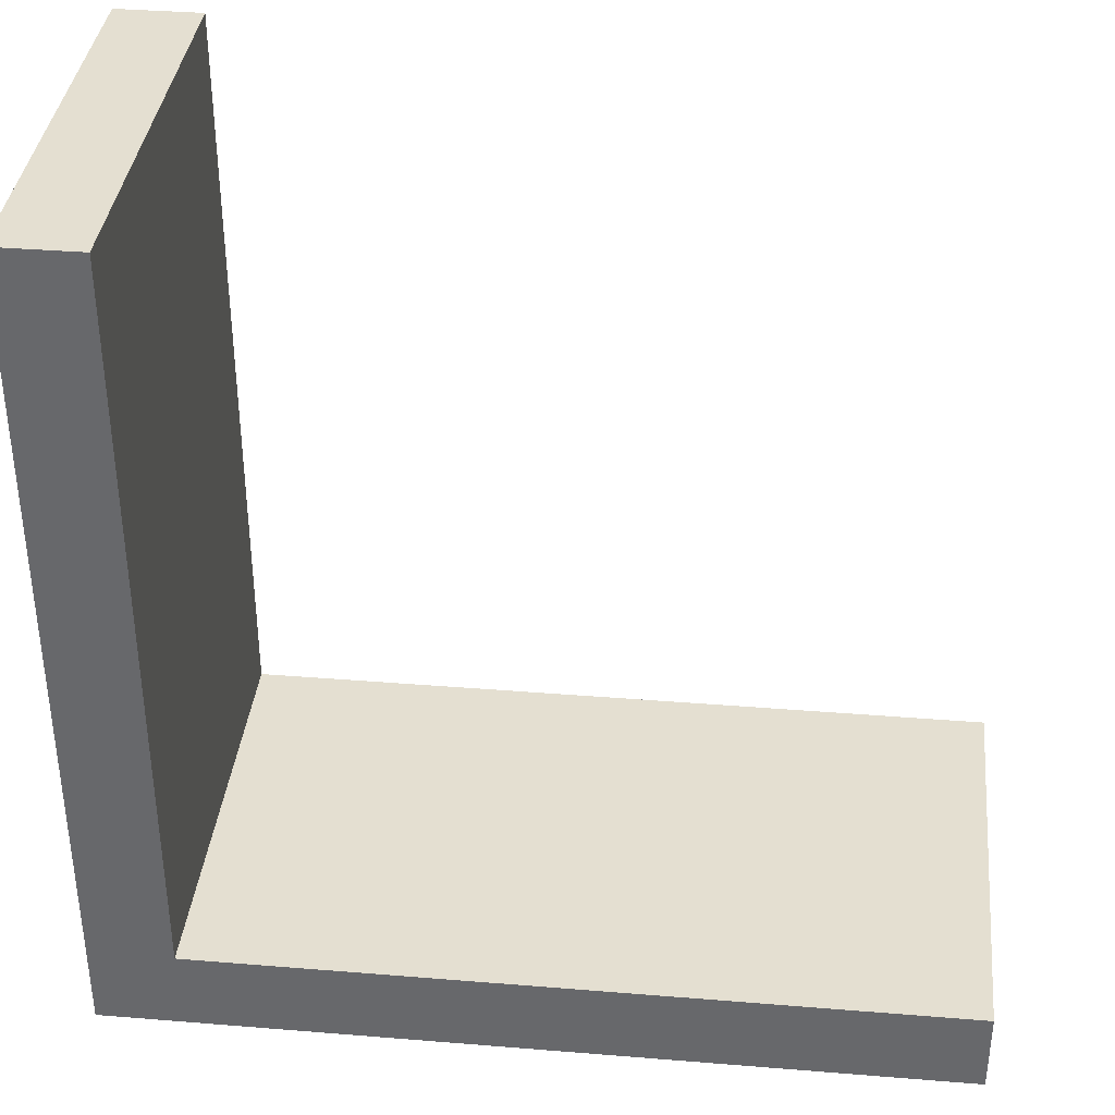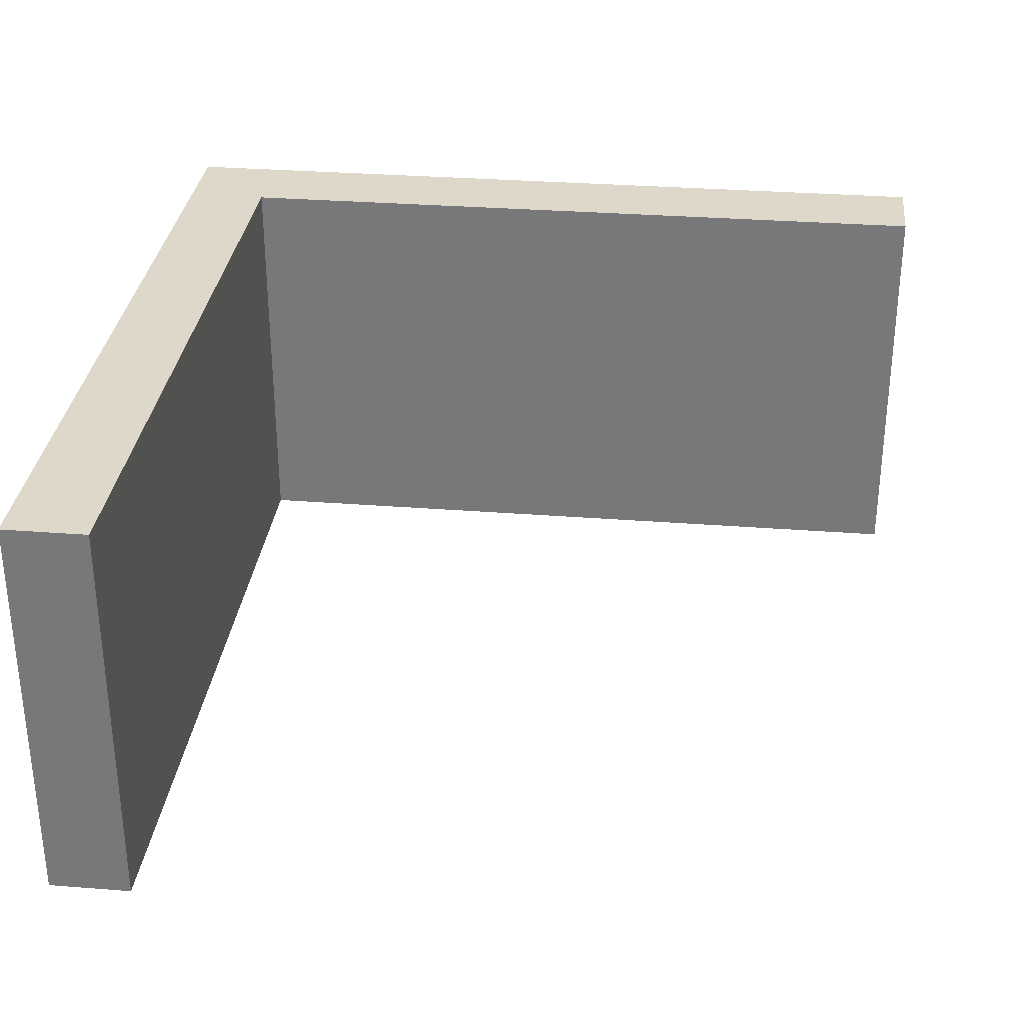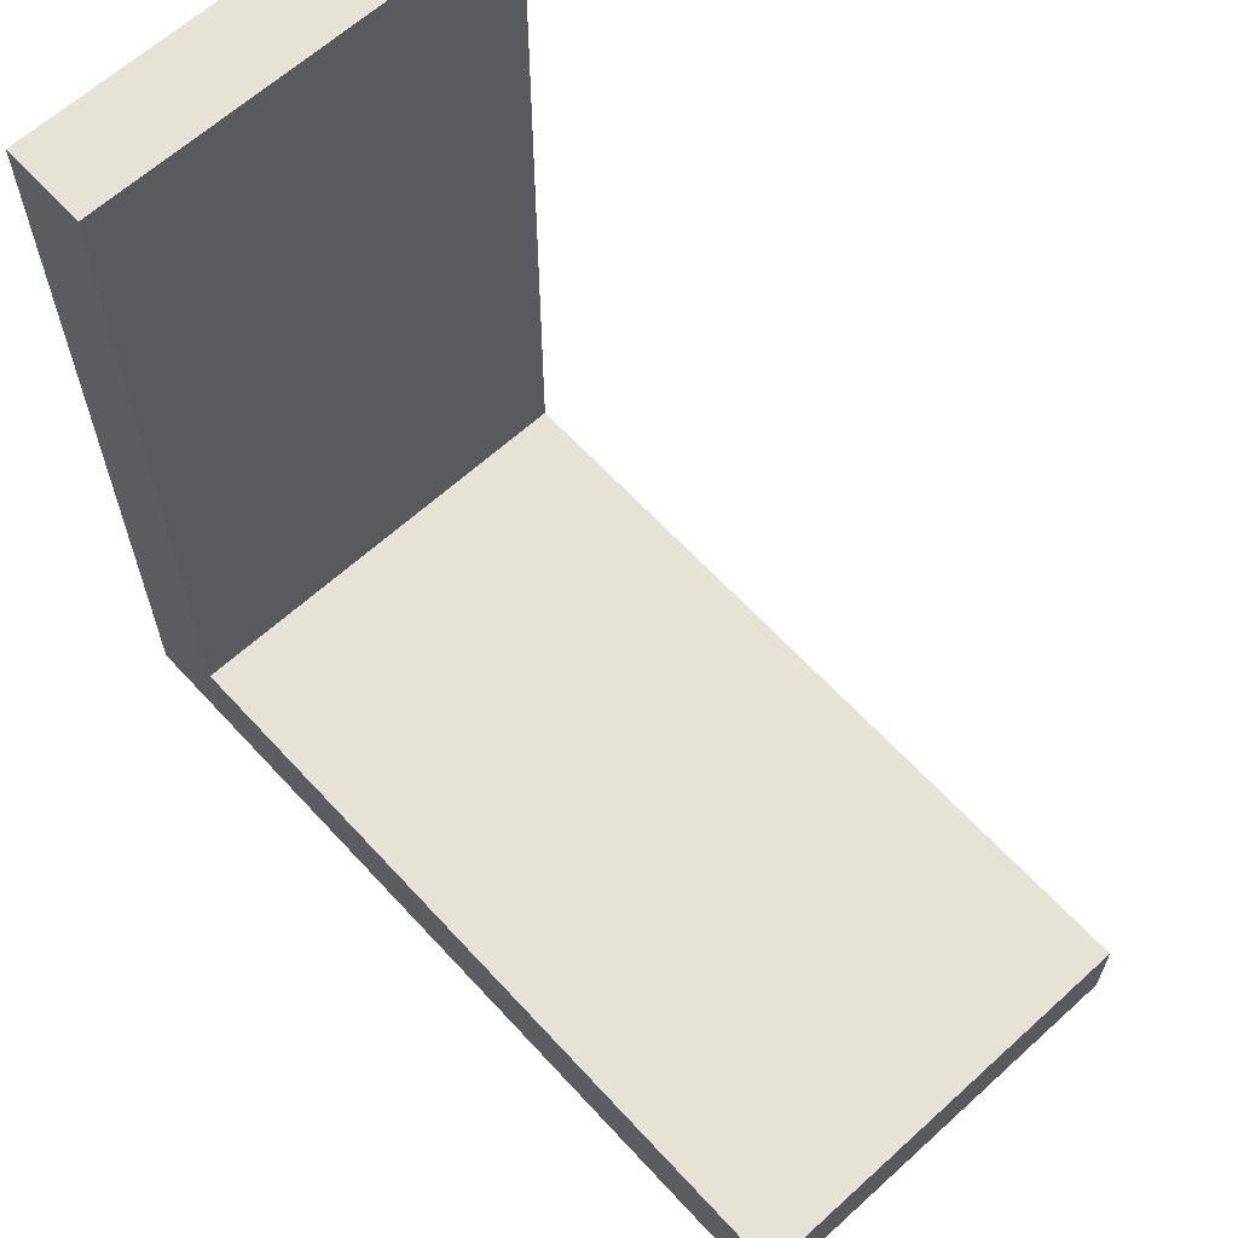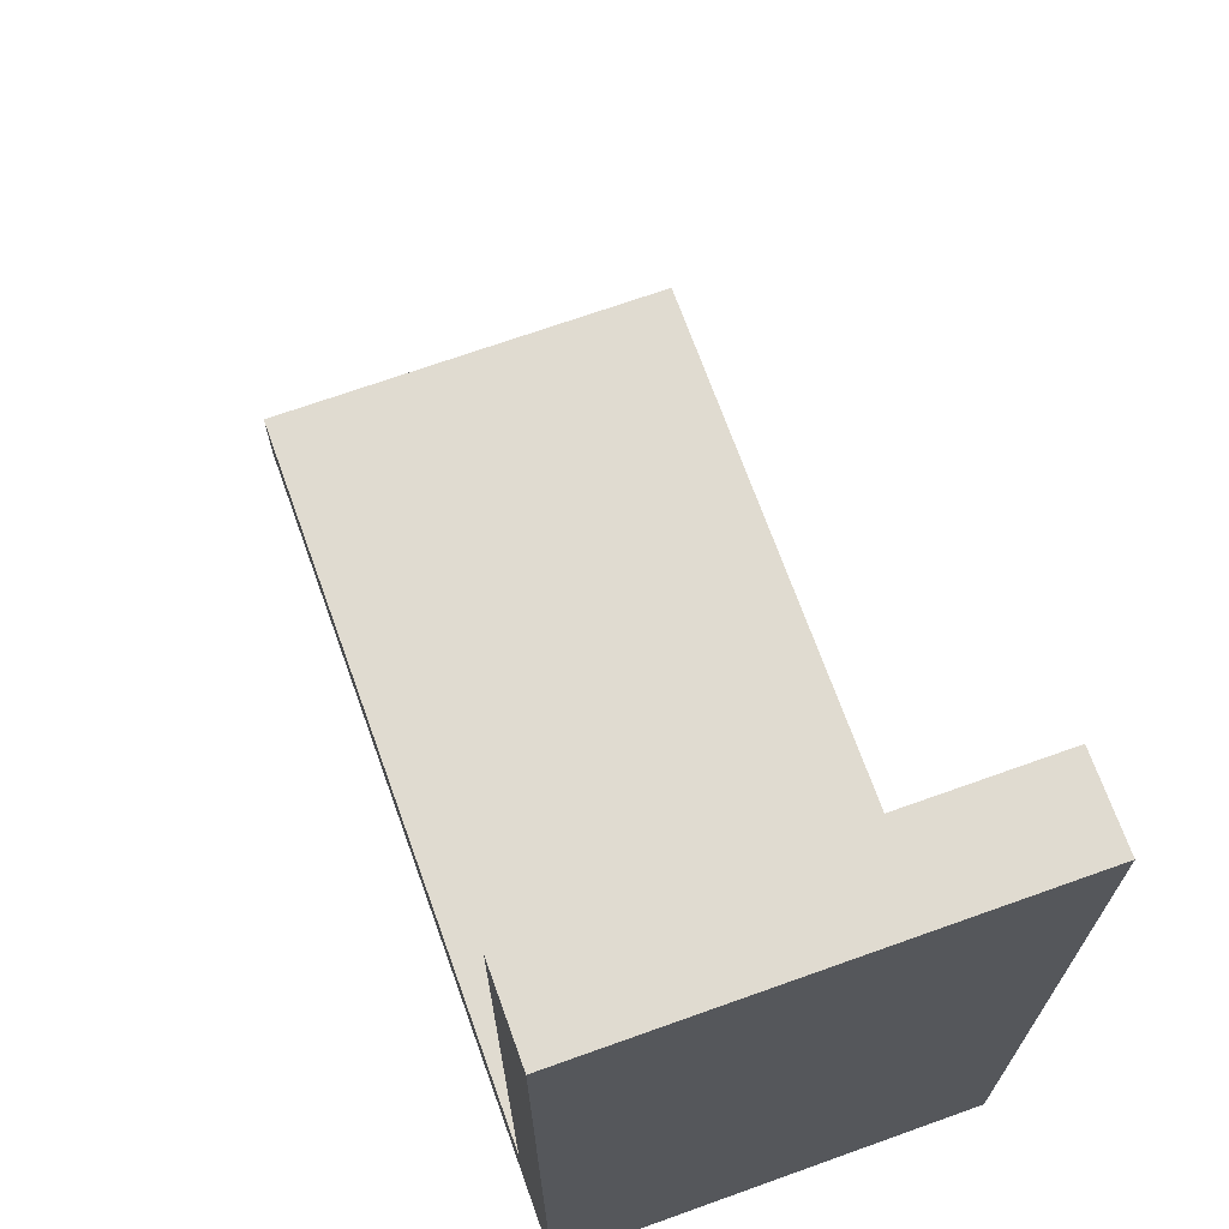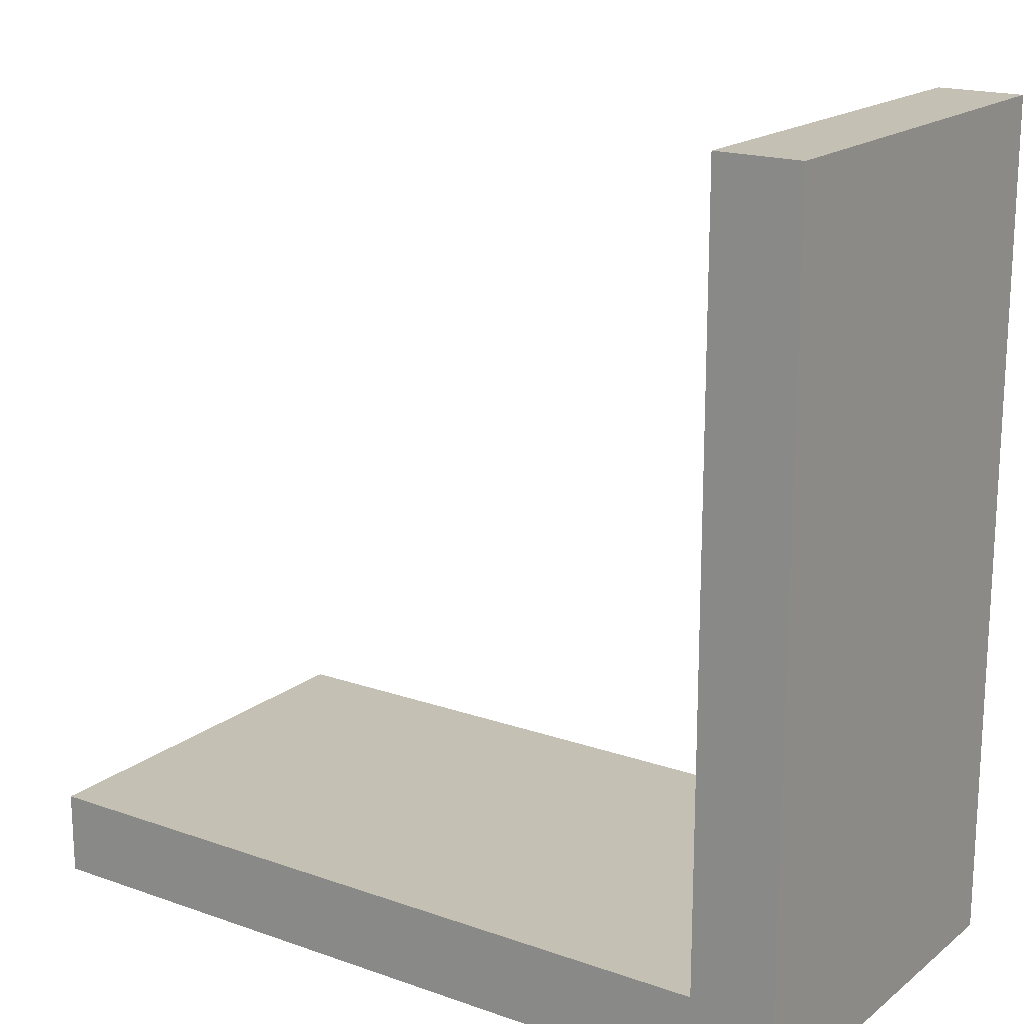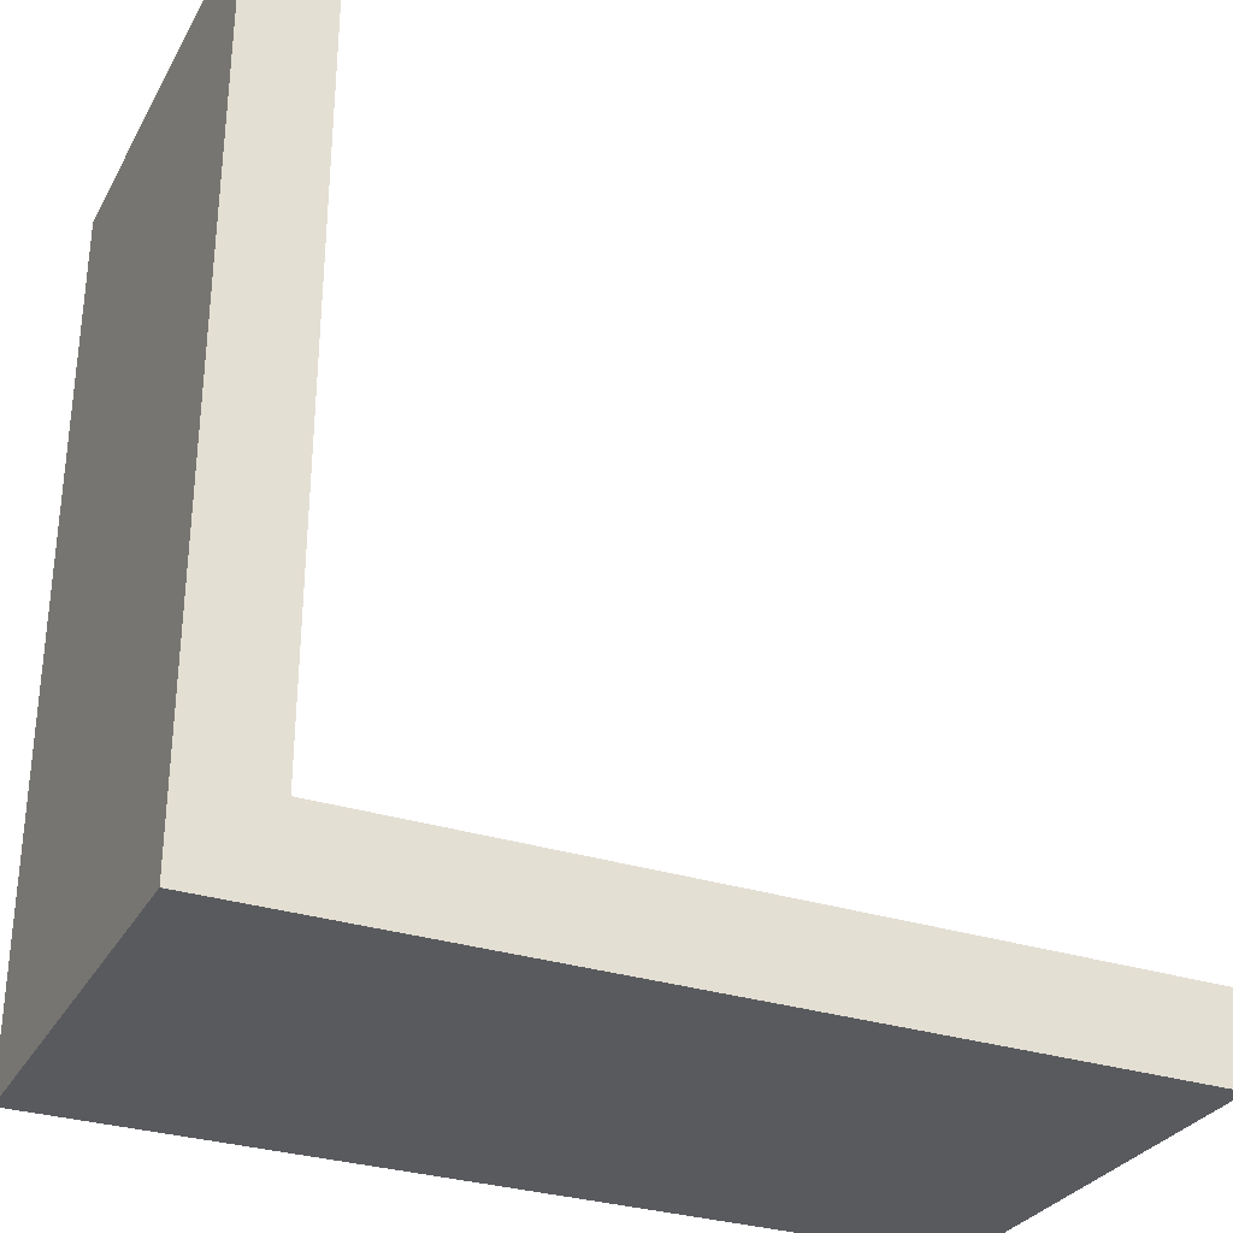
<metadata>
{"format":"obj","ext":"obj","renderer":"f3d","projection":"perspective","resolution":1024,"background":"white","views":[{"elev":36.8,"azim":-174.0,"up":"+Z"},{"elev":31.6,"azim":-83.7,"up":"+Y"},{"elev":63.8,"azim":-132.5,"up":"+Z"},{"elev":69.8,"azim":70.3,"up":"+Z"},{"elev":18.0,"azim":34.4,"up":"+Z"},{"elev":-30.7,"azim":155.2,"up":"+Z"}]}
</metadata>
<code>
o Cube_Cube.002
v -0.5 -0.5 -0.4
v -0.5 0 -0.4
v -0.5 -0.5 -0.5
v -0.5 0 -0.5
v 0.5 -0.5 -0.4
v 0.5 0 -0.4
v 0.5 -0.5 -0.5
v 0.5 0 -0.5
v 0.4 -0.5 0.5
v 0.4 0 0.5
v 0.4 -0.5 -0.4
v 0.4 0 -0.4
v 0.5 -0.5 0.5
v 0.5 0 0.5
v 0.5 -0.5 -0.4
v 0.5 0 -0.4
f 2 3 1
f 4 7 3
f 8 5 7
f 6 1 5
f 7 1 3
f 4 6 8
f 10 11 9
f 12 15 11
f 16 13 15
f 14 9 13
f 15 9 11
f 12 14 16
f 2 4 3
f 4 8 7
f 8 6 5
f 6 2 1
f 7 5 1
f 4 2 6
f 10 12 11
f 12 16 15
f 16 14 13
f 14 10 9
f 15 13 9
f 12 10 14

</code>
